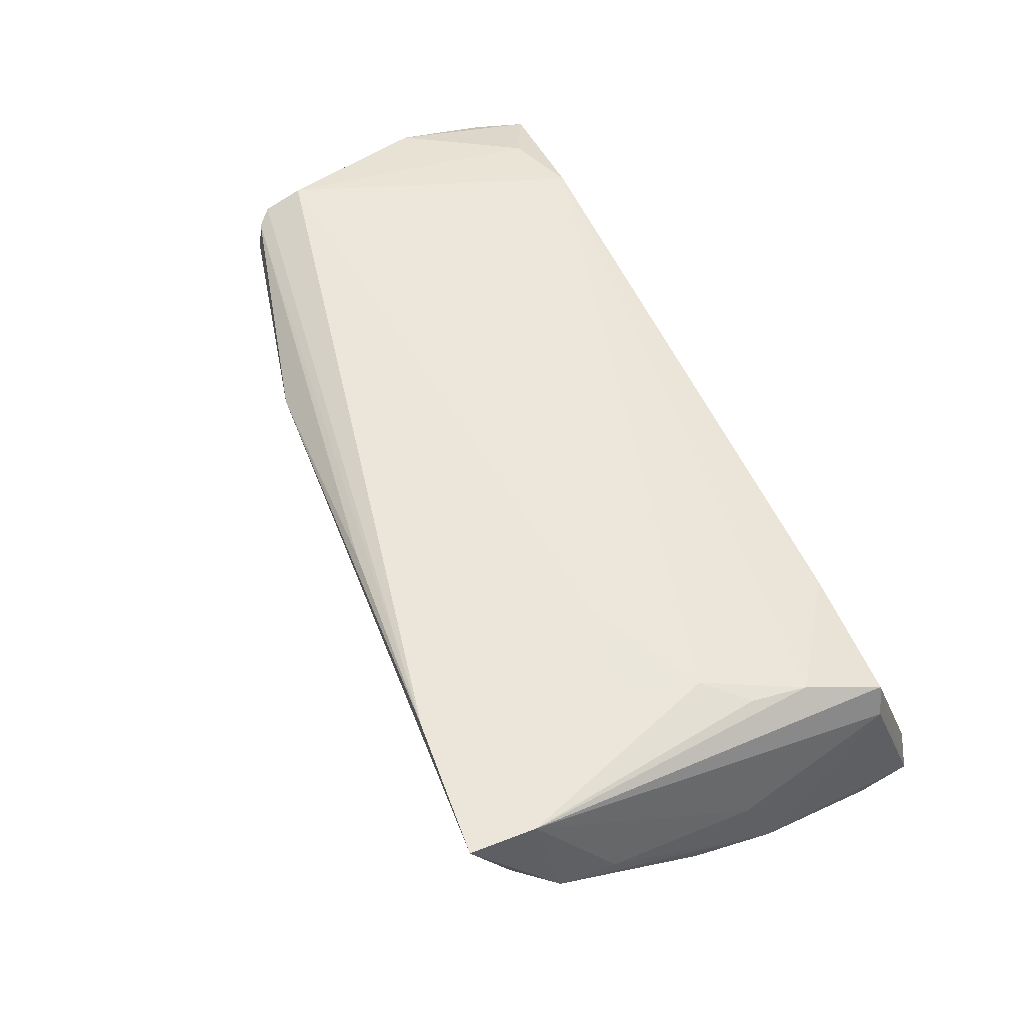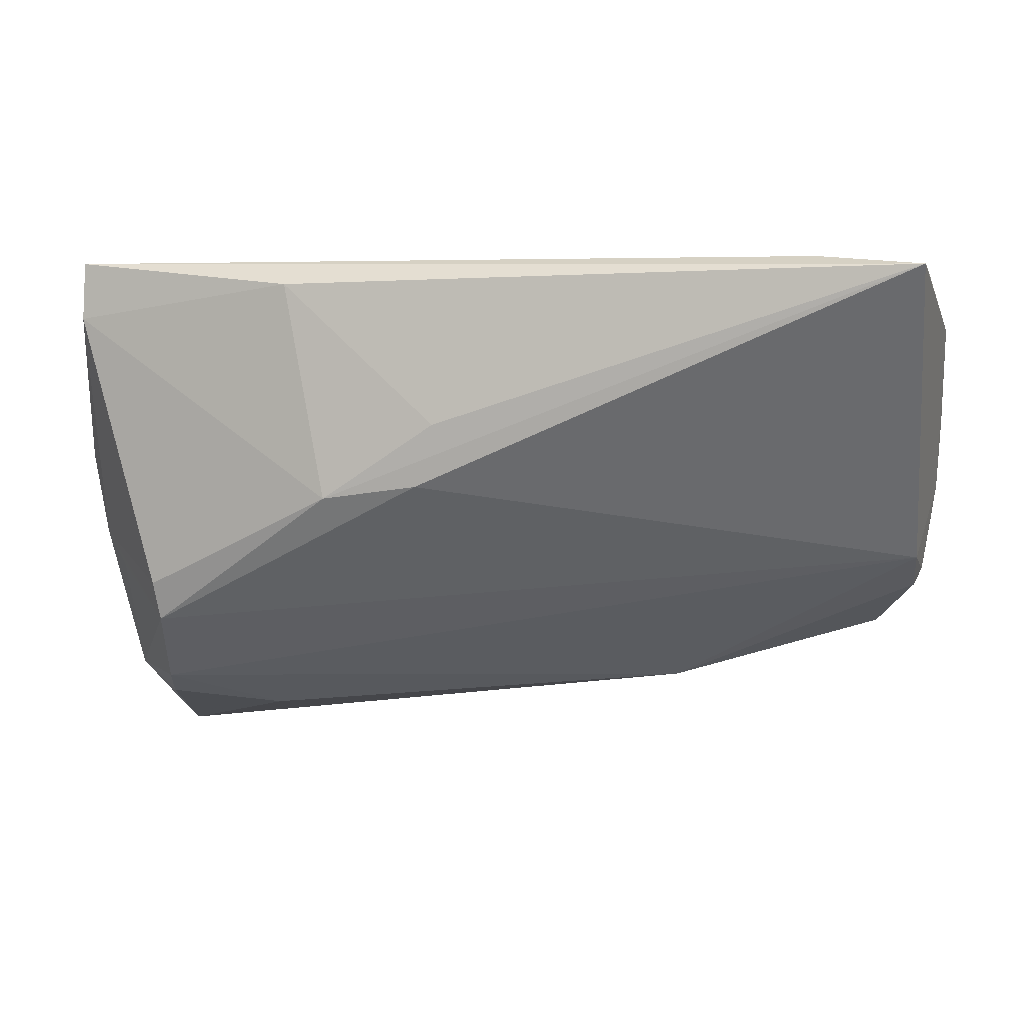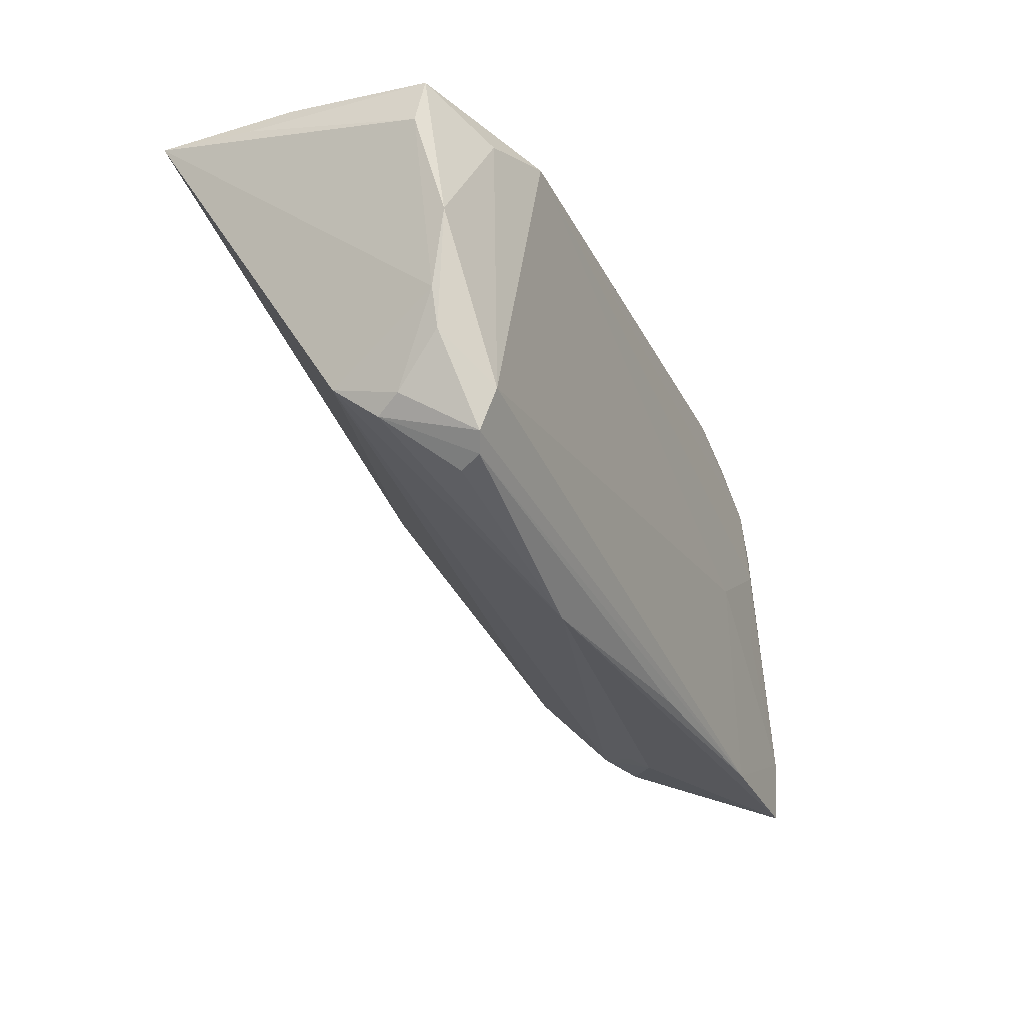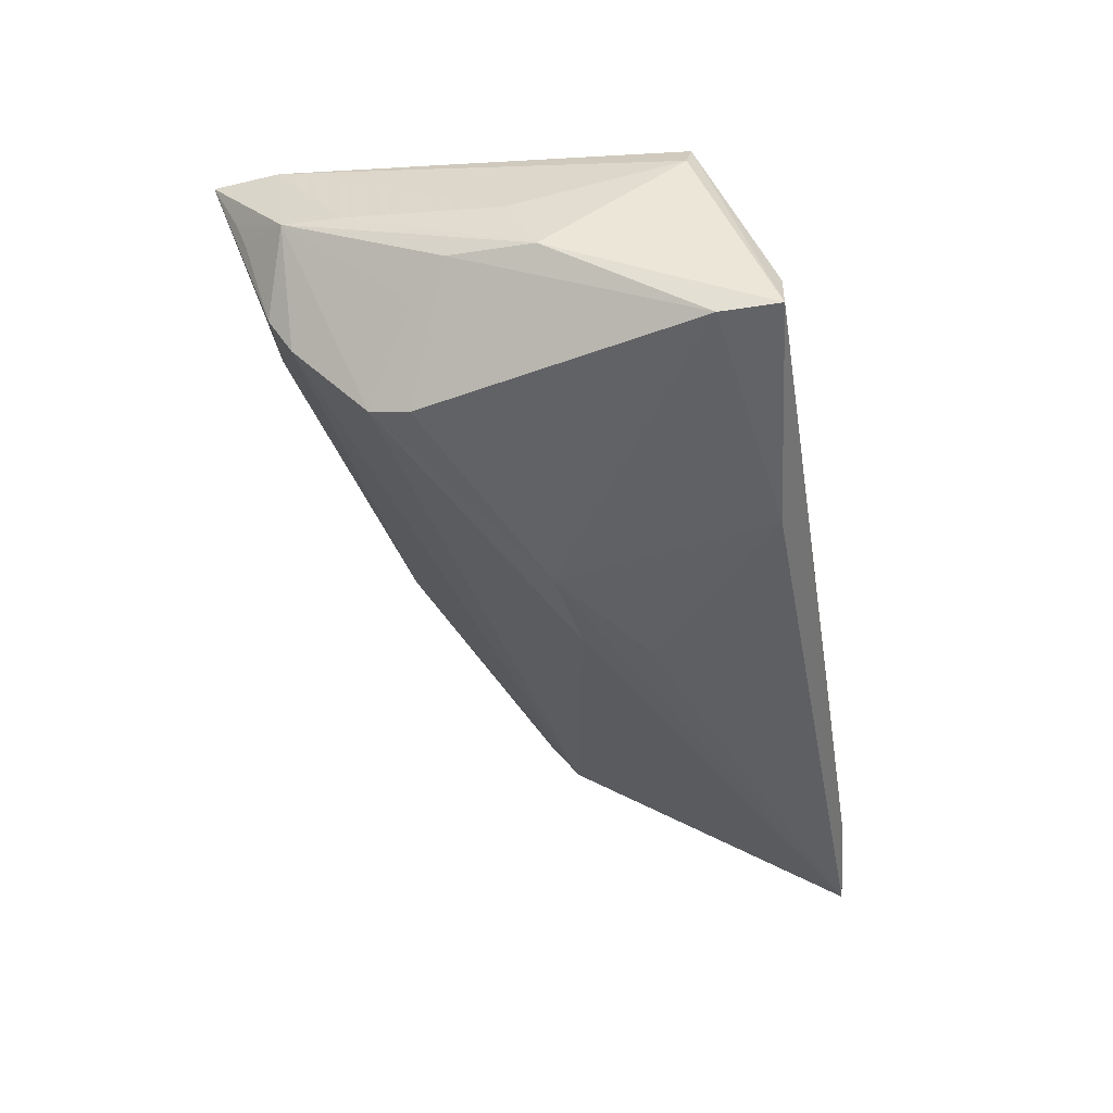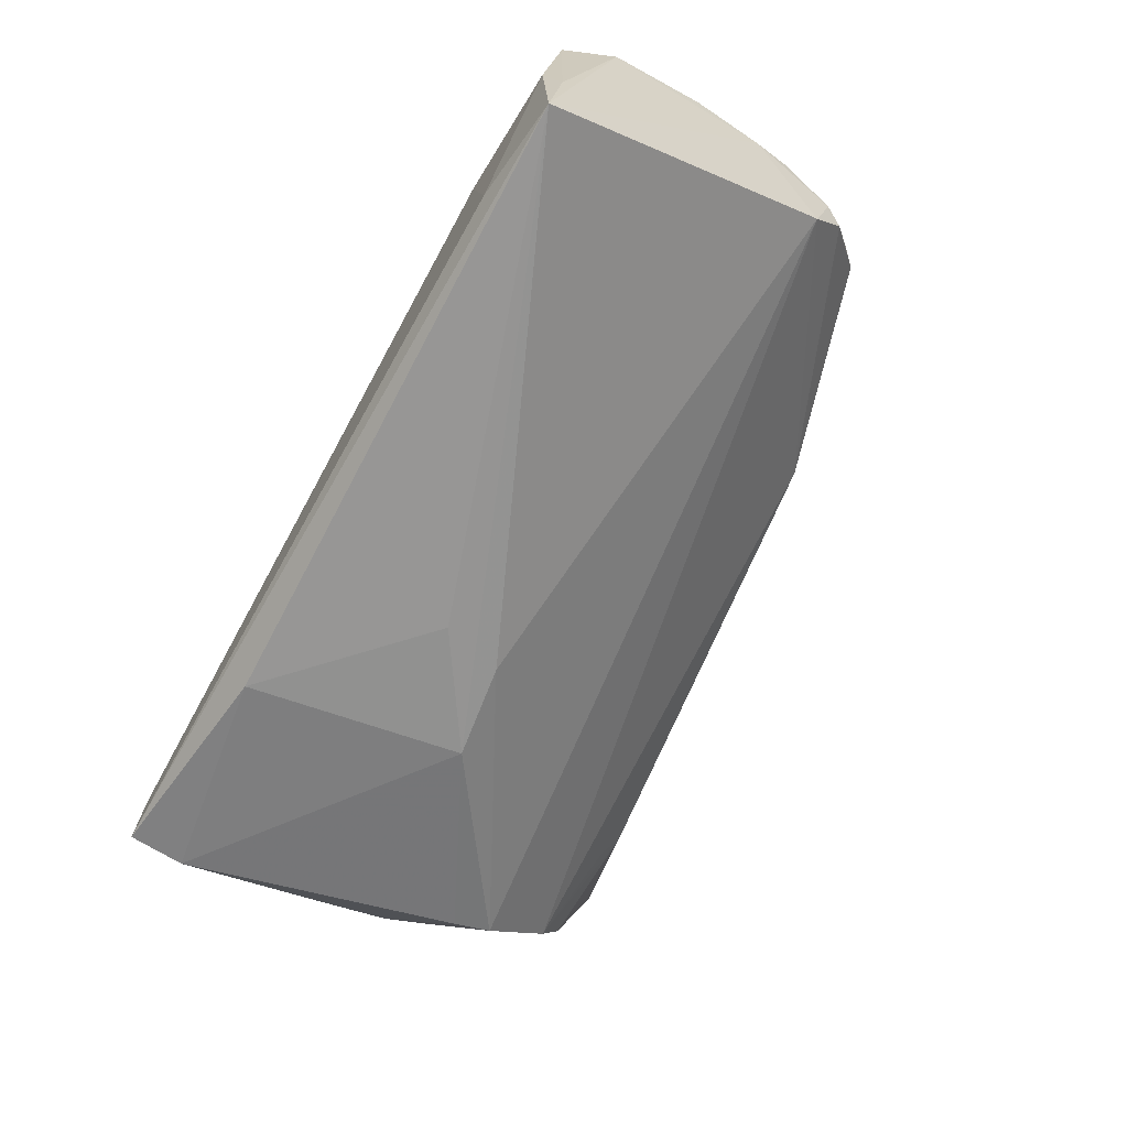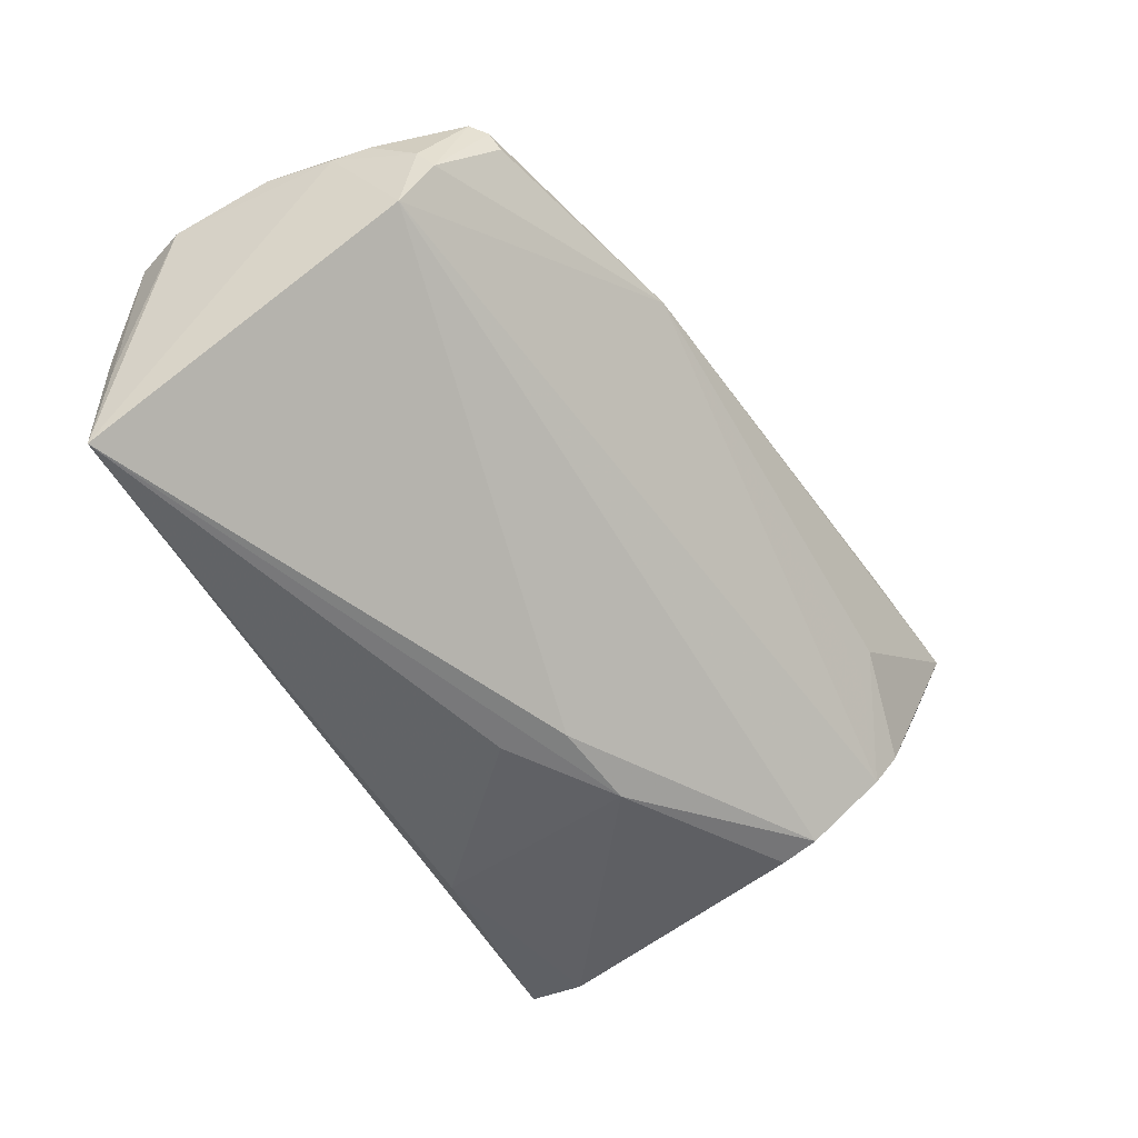
<metadata>
{"format":"obj","ext":"obj","renderer":"f3d","projection":"perspective","resolution":1024,"background":"white","views":[{"elev":55.3,"azim":61.9,"up":"+Z"},{"elev":4.4,"azim":-169.3,"up":"+Y"},{"elev":-21.8,"azim":-65.1,"up":"+Y"},{"elev":-40.9,"azim":99.4,"up":"+Z"},{"elev":-67.8,"azim":-119.1,"up":"+Z"},{"elev":-53.3,"azim":-63.0,"up":"+Z"}]}
</metadata>
<code>
v 0.05093 -0.009854 -0.005695
v -0.05443 0.02371 -0.02293
v 0.04287 -0.03127 -0.003365
v 0.02591 -0.0114 0.01713
v -0.05683 -0.003786 0.01403
v -0.05416 0.02451 -0.005827
v 0.04805 0.01647 0.009891
v -0.05156 0.02404 0.0007868
v 0.04681 0.02476 -0.01137
v 0.0522 0.0001917 -0.007006
v 0.03037 -0.03358 0.003515
v 0.04661 -0.03849 0.01623
v 0.01666 -0.003937 -0.0225
v -0.05216 -0.01898 0.01741
v 0.04436 -1.945e-05 0.01461
v 0.04745 -0.03061 0.01631
v -0.05178 -0.01434 0.01919
v 0.05111 -0.003354 0.0008657
v -0.02276 -0.02979 0.01375
v 0.03016 -0.03623 0.01684
v 0.002991 0.005092 -0.02293
v 0.03302 0.01709 0.01223
v -0.05529 0.02268 0.01201
v -0.04928 -0.02178 0.01395
v 0.04995 -0.0286 0.004103
v -0.0421 0.02481 -0.02007
v 0.04916 0.01795 -0.01742
v 0.0505 -0.02157 0.003248
v 0.004924 -0.03251 0.01612
v -0.03752 0.01982 0.01794
v 0.04896 0.02481 -0.01702
v -0.05051 -0.0208 0.01661
v 0.03988 -0.01994 -0.01624
v 0.04635 -0.0353 0.009657
v 0.04006 -0.004802 0.01621
v -0.04704 0.0179 0.01645
v -0.05739 0.004874 0.01561
v 0.04973 0.016 0.006248
v -0.05428 -0.01208 0.001019
v 0.04531 0.007069 0.01343
v 0.04187 -0.02855 -0.007542
v 0.02154 0.02196 -0.02172
v 0.0404 -0.0153 -0.01749
v -0.05523 0.02255 -0.0107
v -0.03799 0.02481 0.0002232
v 0.005334 -0.002408 -0.02216
v -0.05402 -0.01612 0.00648
v -0.05615 -0.008344 0.01438
v 0.03792 -0.01505 0.01655
v -0.05774 0.0166 0.01205
v -0.05504 -0.01429 0.009291
v 0.0458 -0.03404 0.006384
v 0.03135 -0.0318 0.000515
v 0.04763 -0.01392 -0.008318
f 27 43 13
f 27 42 31
f 13 42 27
f 31 10 27
f 26 45 31
f 9 7 31
f 31 45 9
f 31 7 38
f 38 10 31
f 38 18 10
f 1 10 25
f 43 27 1
f 1 27 10
f 16 38 7
f 18 38 16
f 13 43 33
f 43 1 33
f 13 33 46
f 46 33 39
f 23 9 45
f 21 42 13
f 28 16 25
f 18 16 28
f 25 10 28
f 10 18 28
f 54 1 25
f 25 33 54
f 54 33 1
f 2 46 39
f 42 21 2
f 13 46 2
f 2 21 13
f 31 42 2
f 2 26 31
f 47 19 24
f 39 19 47
f 47 51 39
f 9 23 30
f 35 30 4
f 4 30 17
f 24 19 32
f 32 47 24
f 50 2 5
f 39 51 5
f 5 2 39
f 29 32 19
f 50 23 44
f 44 2 50
f 8 23 45
f 19 53 11
f 41 19 39
f 41 53 19
f 39 33 41
f 41 11 53
f 41 33 25
f 7 9 22
f 9 30 22
f 37 23 50
f 50 5 37
f 16 35 49
f 49 4 16
f 35 4 49
f 16 4 20
f 20 4 17
f 32 29 20
f 20 29 19
f 51 47 14
f 47 32 14
f 14 20 17
f 32 20 14
f 23 8 6
f 6 44 23
f 2 44 6
f 26 2 6
f 45 26 6
f 6 8 45
f 11 41 3
f 3 41 25
f 15 35 16
f 40 30 35
f 40 22 30
f 35 15 40
f 7 22 40
f 40 16 7
f 40 15 16
f 17 30 36
f 36 37 17
f 36 30 23
f 23 37 36
f 16 20 12
f 25 16 12
f 12 34 25
f 11 3 12
f 19 11 12
f 12 20 19
f 48 5 51
f 51 14 48
f 48 37 5
f 17 37 48
f 48 14 17
f 25 34 52
f 52 3 25
f 34 12 52
f 52 12 3

</code>
